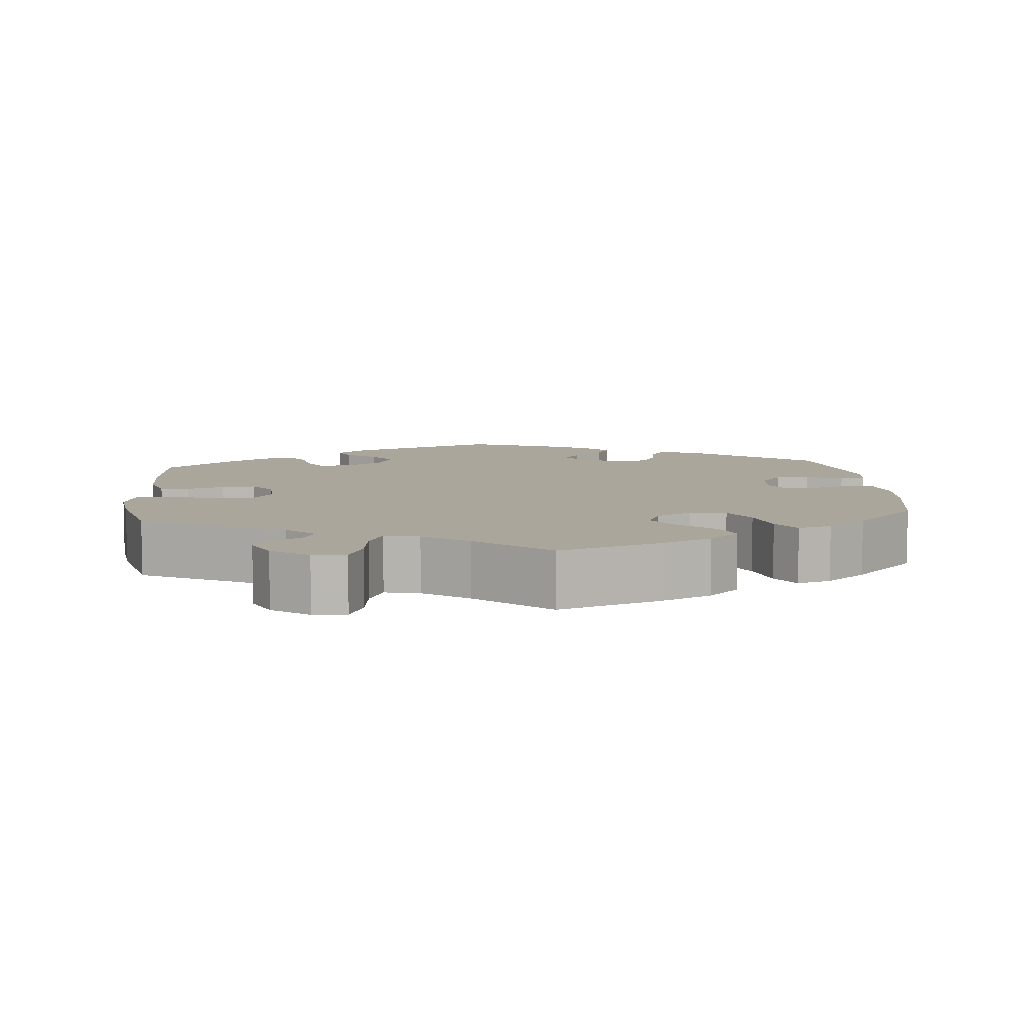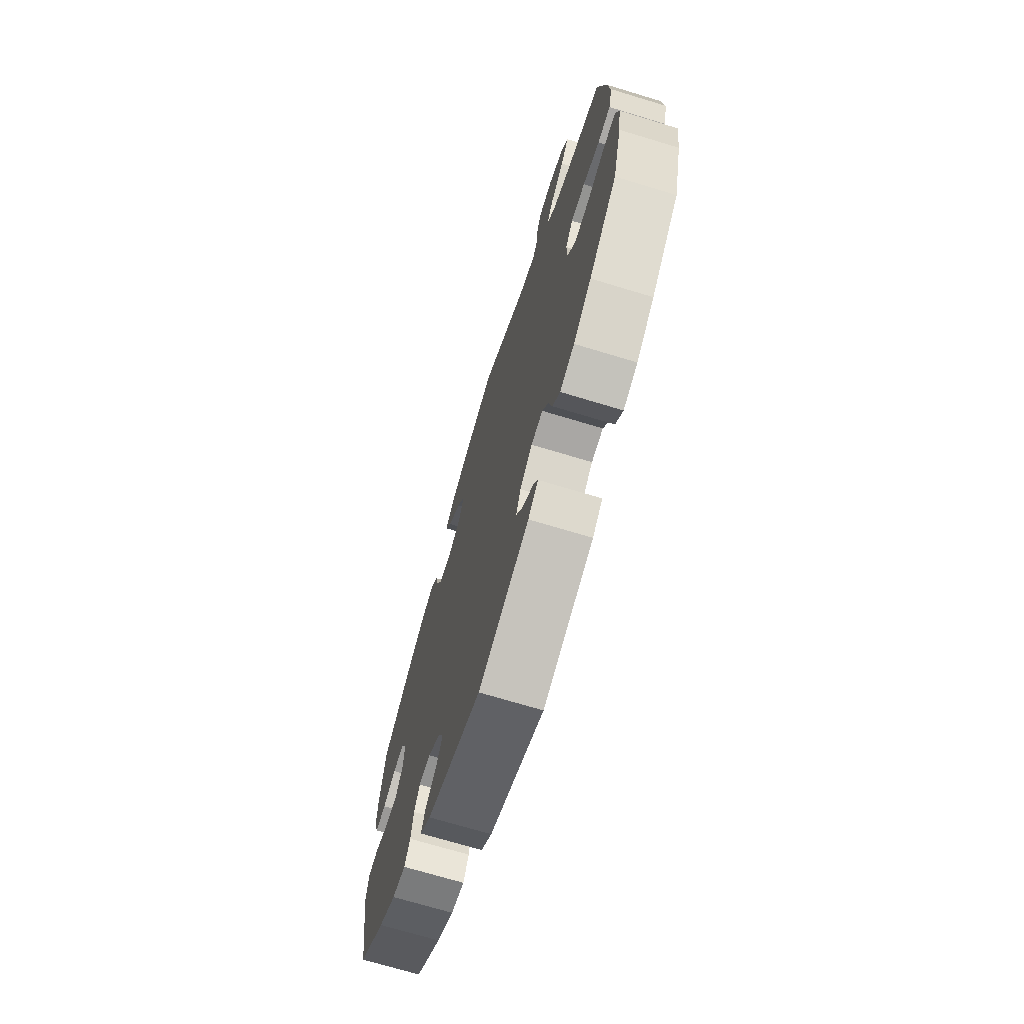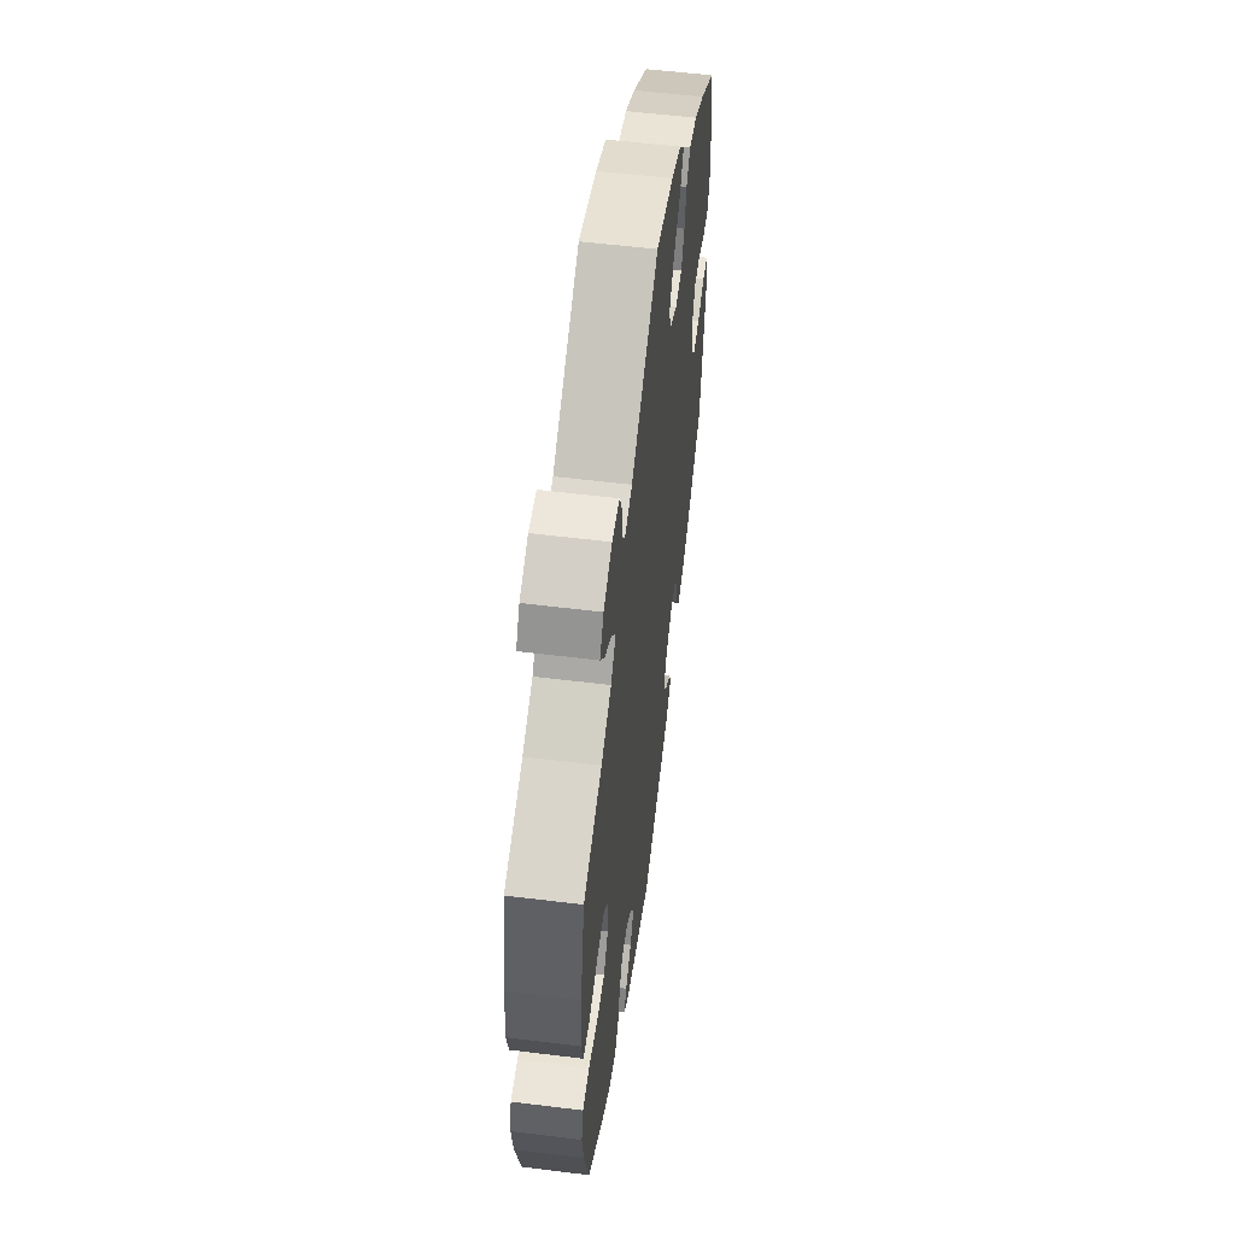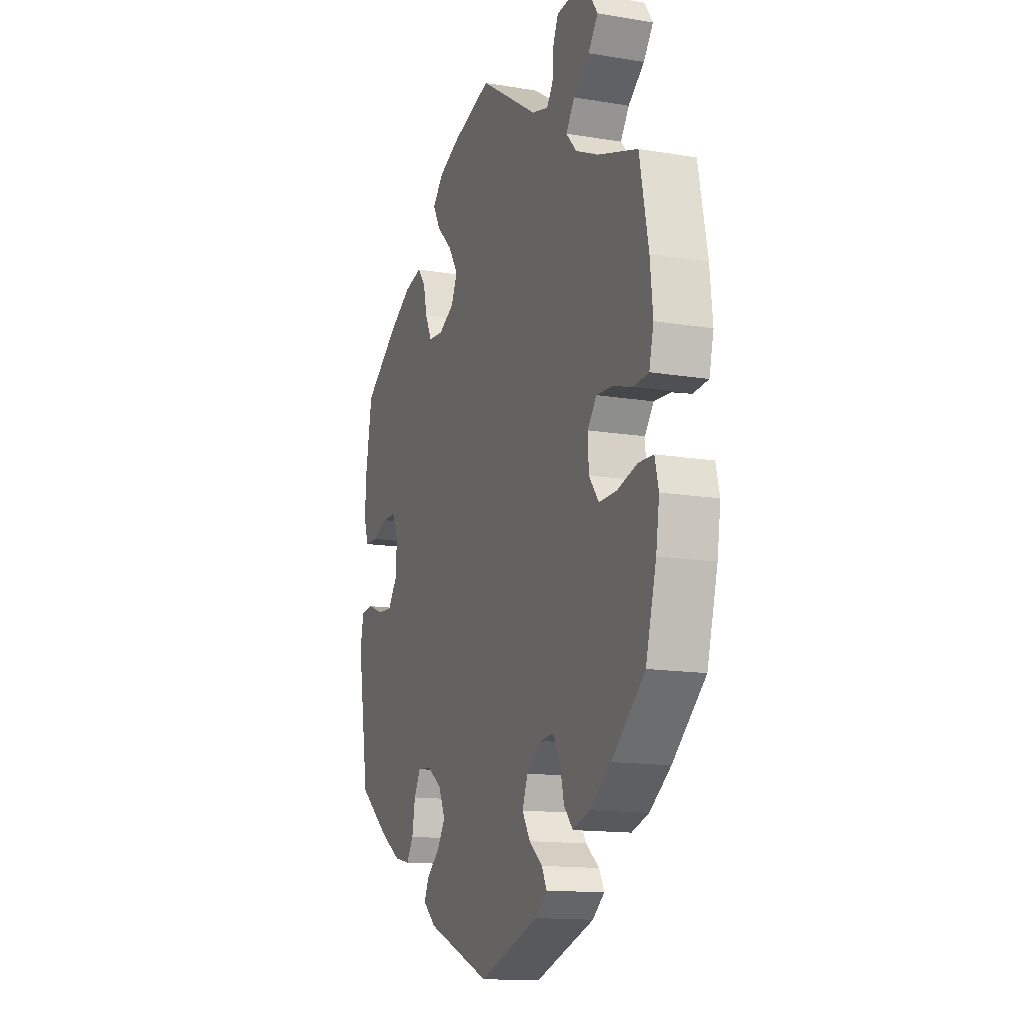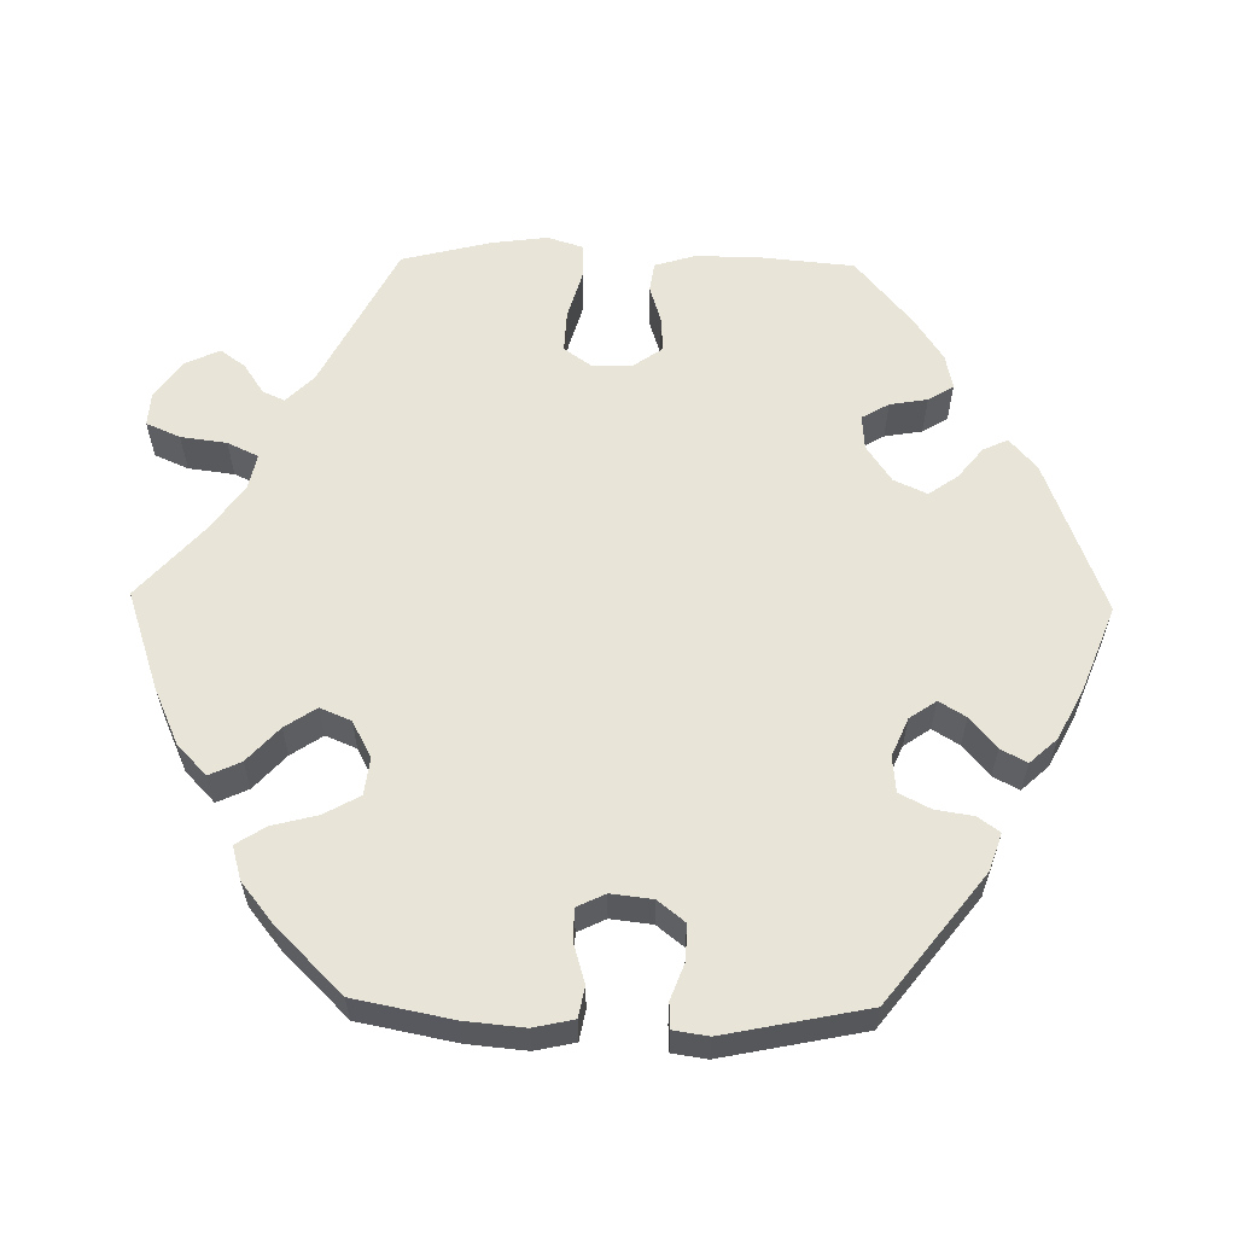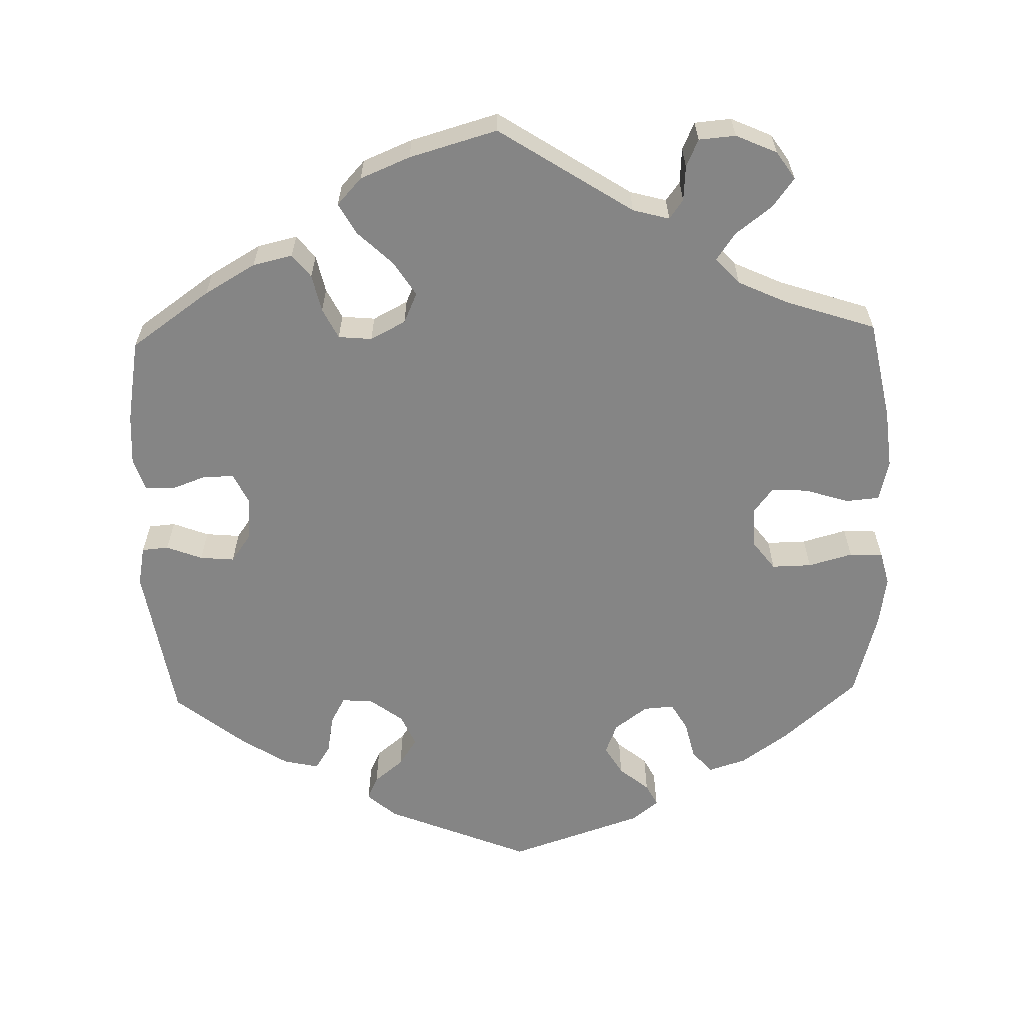
<metadata>
{"format":"obj","ext":"obj","renderer":"f3d","projection":"perspective","resolution":1024,"background":"white","views":[{"elev":8.0,"azim":54.6,"up":"+Y"},{"elev":-70.5,"azim":73.1,"up":"+Z"},{"elev":55.9,"azim":97.4,"up":"+Z"},{"elev":-14.1,"azim":69.8,"up":"+Z"},{"elev":60.0,"azim":151.0,"up":"+Y"},{"elev":-61.7,"azim":1.5,"up":"+Y"}]}
</metadata>
<code>
v 0.405 0.07 -0.372
v 0.343 0.07 -0.416
v 0.293 0.07 -0.432
v 0.267 0.07 -0.402
v 0.255 0.07 -0.352
v 0.234 0.07 -0.316
v 0.194 0.07 -0.319
v 0.151 0.07 -0.351
v 0.135 0.07 -0.392
v 0.158 0.07 -0.43
v 0.197 0.07 -0.462
v 0.212 0.07 -0.491
v 0.177 0.07 -0.519
v 0.001 0.07 -0.578
v -0.189 0.07 -0.501
v -0.227 0.07 -0.468
v -0.213 0.07 -0.437
v -0.175 0.07 -0.406
v -0.151 0.07 -0.369
v -0.17 0.07 -0.327
v -0.213 0.07 -0.295
v -0.254 0.07 -0.292
v -0.273 0.07 -0.327
v -0.282 0.07 -0.378
v -0.302 0.07 -0.41
v -0.348 0.07 -0.4
v -0.408 0.07 -0.362
v -0.5 0.07 -0.289
v -0.534 0.07 -0.081
v -0.524 0.07 -0.029
v -0.489 0.07 -0.026
v -0.442 0.07 -0.044
v -0.397 0.07 -0.048
v -0.37 0.07 -0.01
v -0.366 0.07 0.046
v -0.385 0.07 0.086
v -0.425 0.07 0.086
v -0.471 0.07 0.069
v -0.509 0.07 0.07
v -0.523 0.07 0.113
v -0.519 0.07 0.179
v -0.5 0.07 0.289
v -0.397 0.07 0.362
v -0.33 0.07 0.401
v -0.278 0.07 0.413
v -0.254 0.07 0.383
v -0.243 0.07 0.334
v -0.223 0.07 0.294
v -0.179 0.07 0.29
v -0.133 0.07 0.314
v -0.115 0.07 0.354
v -0.144 0.07 0.399
v -0.19 0.07 0.443
v -0.212 0.07 0.483
v -0.18 0.07 0.518
v -0.115 0.07 0.545
v 0 0.07 0.578
v 0.175 0.07 0.465
v 0.223 0.07 0.452
v 0.241 0.07 0.477
v 0.244 0.07 0.523
v 0.26 0.07 0.559
v 0.308 0.07 0.563
v 0.362 0.07 0.539
v 0.386 0.07 0.503
v 0.358 0.07 0.465
v 0.311 0.07 0.429
v 0.286 0.07 0.393
v 0.317 0.07 0.359
v 0.382 0.07 0.329
v 0.5 0.07 0.29
v 0.526 0.07 0.159
v 0.534 0.07 0.081
v 0.521 0.07 0.028
v 0.477 0.07 0.024
v 0.42 0.07 0.042
v 0.372 0.07 0.045
v 0.346 0.07 0.011
v 0.348 0.07 -0.042
v 0.377 0.07 -0.08
v 0.429 0.07 -0.079
v 0.487 0.07 -0.063
v 0.531 0.07 -0.065
v 0.542 0.07 -0.109
v 0.532 0.07 -0.175
v 0.501 0.07 -0.288
v 0.405 0 -0.372
v 0.343 0 -0.416
v 0.293 0 -0.432
v 0.267 0 -0.402
v 0.255 0 -0.352
v 0.234 0 -0.316
v 0.194 0 -0.319
v 0.151 0 -0.351
v 0.135 0 -0.392
v 0.158 0 -0.43
v 0.197 0 -0.462
v 0.212 0 -0.491
v 0.177 0 -0.519
v 0.001 0 -0.578
v -0.189 0 -0.501
v -0.227 0 -0.468
v -0.213 0 -0.437
v -0.175 0 -0.406
v -0.151 0 -0.369
v -0.17 0 -0.327
v -0.213 0 -0.295
v -0.254 0 -0.292
v -0.273 0 -0.327
v -0.282 0 -0.378
v -0.302 0 -0.41
v -0.348 0 -0.4
v -0.408 0 -0.362
v -0.5 0 -0.289
v -0.534 0 -0.081
v -0.524 0 -0.029
v -0.489 0 -0.026
v -0.442 0 -0.044
v -0.397 0 -0.048
v -0.37 0 -0.01
v -0.366 0 0.046
v -0.385 0 0.086
v -0.425 0 0.086
v -0.471 0 0.069
v -0.509 0 0.07
v -0.523 0 0.113
v -0.519 0 0.179
v -0.5 0 0.289
v -0.397 0 0.362
v -0.33 0 0.401
v -0.278 0 0.413
v -0.254 0 0.383
v -0.243 0 0.334
v -0.223 0 0.294
v -0.179 0 0.29
v -0.133 0 0.314
v -0.115 0 0.354
v -0.144 0 0.399
v -0.19 0 0.443
v -0.212 0 0.483
v -0.18 0 0.518
v -0.115 0 0.545
v 0 0 0.578
v 0.175 0 0.465
v 0.223 0 0.452
v 0.241 0 0.477
v 0.244 0 0.523
v 0.26 0 0.559
v 0.308 0 0.563
v 0.362 0 0.539
v 0.386 0 0.503
v 0.358 0 0.465
v 0.311 0 0.429
v 0.286 0 0.393
v 0.317 0 0.359
v 0.382 0 0.329
v 0.5 0 0.29
v 0.526 0 0.159
v 0.534 0 0.081
v 0.521 0 0.028
v 0.477 0 0.024
v 0.42 0 0.042
v 0.372 0 0.045
v 0.346 0 0.011
v 0.348 0 -0.042
v 0.377 0 -0.08
v 0.429 0 -0.079
v 0.487 0 -0.063
v 0.531 0 -0.065
v 0.542 0 -0.109
v 0.532 0 -0.175
v 0.501 0 -0.288
f 81 82 83 84
f 80 81 84 85
f 73 74 75 76
f 73 76 77
f 70 71 72 73
f 69 70 73 77
f 68 69 77 78
f 64 65 66 67
f 64 67 68
f 63 64 68
f 60 61 62 63
f 59 60 63 68
f 58 59 68 78
f 52 53 54 55
f 51 52 55 56
f 44 45 46 47
f 44 47 48
f 43 44 48
f 42 43 48
f 41 42 48 49
f 37 38 39 40
f 36 37 40 41
f 29 30 31 32
f 29 32 33
f 28 29 33
f 27 28 33 34
f 23 24 25 26
f 22 23 26 27
f 15 16 17 18
f 15 18 19
f 14 15 19
f 13 14 19 20
f 10 11 12 13
f 9 10 13 20
f 2 3 4 5
f 2 5 6
f 1 2 6
f 80 85 86 1
f 57 58 78 79
f 51 56 57 79
f 50 51 79 80
f 49 50 80 1
f 36 41 49 1
f 22 27 34
f 21 22 34 35
f 8 9 20 21
f 7 8 21 35
f 6 7 35 36
f 1 6 36
f 170 169 168 167
f 171 170 167 166
f 162 161 160 159
f 163 162 159
f 159 158 157 156
f 163 159 156 155
f 164 163 155 154
f 153 152 151 150
f 154 153 150
f 154 150 149
f 149 148 147 146
f 154 149 146 145
f 164 154 145 144
f 141 140 139 138
f 142 141 138 137
f 133 132 131 130
f 134 133 130
f 134 130 129
f 134 129 128
f 135 134 128 127
f 126 125 124 123
f 127 126 123 122
f 118 117 116 115
f 119 118 115
f 119 115 114
f 120 119 114 113
f 112 111 110 109
f 113 112 109 108
f 104 103 102 101
f 105 104 101
f 105 101 100
f 106 105 100 99
f 99 98 97 96
f 106 99 96 95
f 91 90 89 88
f 92 91 88
f 92 88 87
f 87 172 171 166
f 165 164 144 143
f 165 143 142 137
f 166 165 137 136
f 87 166 136 135
f 87 135 127 122
f 120 113 108
f 121 120 108 107
f 107 106 95 94
f 121 107 94 93
f 122 121 93 92
f 122 92 87
f 1 87 88 2
f 2 88 89 3
f 3 89 90 4
f 4 90 91 5
f 5 91 92 6
f 6 92 93 7
f 7 93 94 8
f 8 94 95 9
f 9 95 96 10
f 10 96 97 11
f 11 97 98 12
f 12 98 99 13
f 13 99 100 14
f 14 100 101 15
f 15 101 102 16
f 16 102 103 17
f 17 103 104 18
f 18 104 105 19
f 19 105 106 20
f 20 106 107 21
f 21 107 108 22
f 22 108 109 23
f 23 109 110 24
f 24 110 111 25
f 25 111 112 26
f 26 112 113 27
f 27 113 114 28
f 28 114 115 29
f 29 115 116 30
f 30 116 117 31
f 31 117 118 32
f 32 118 119 33
f 33 119 120 34
f 34 120 121 35
f 35 121 122 36
f 36 122 123 37
f 37 123 124 38
f 38 124 125 39
f 39 125 126 40
f 40 126 127 41
f 41 127 128 42
f 42 128 129 43
f 43 129 130 44
f 44 130 131 45
f 45 131 132 46
f 46 132 133 47
f 47 133 134 48
f 48 134 135 49
f 49 135 136 50
f 50 136 137 51
f 51 137 138 52
f 52 138 139 53
f 53 139 140 54
f 54 140 141 55
f 55 141 142 56
f 56 142 143 57
f 57 143 144 58
f 58 144 145 59
f 59 145 146 60
f 60 146 147 61
f 61 147 148 62
f 62 148 149 63
f 63 149 150 64
f 64 150 151 65
f 65 151 152 66
f 66 152 153 67
f 67 153 154 68
f 68 154 155 69
f 69 155 156 70
f 70 156 157 71
f 71 157 158 72
f 72 158 159 73
f 73 159 160 74
f 74 160 161 75
f 75 161 162 76
f 76 162 163 77
f 77 163 164 78
f 78 164 165 79
f 79 165 166 80
f 80 166 167 81
f 81 167 168 82
f 82 168 169 83
f 83 169 170 84
f 84 170 171 85
f 85 171 172 86
f 86 172 87 1

</code>
